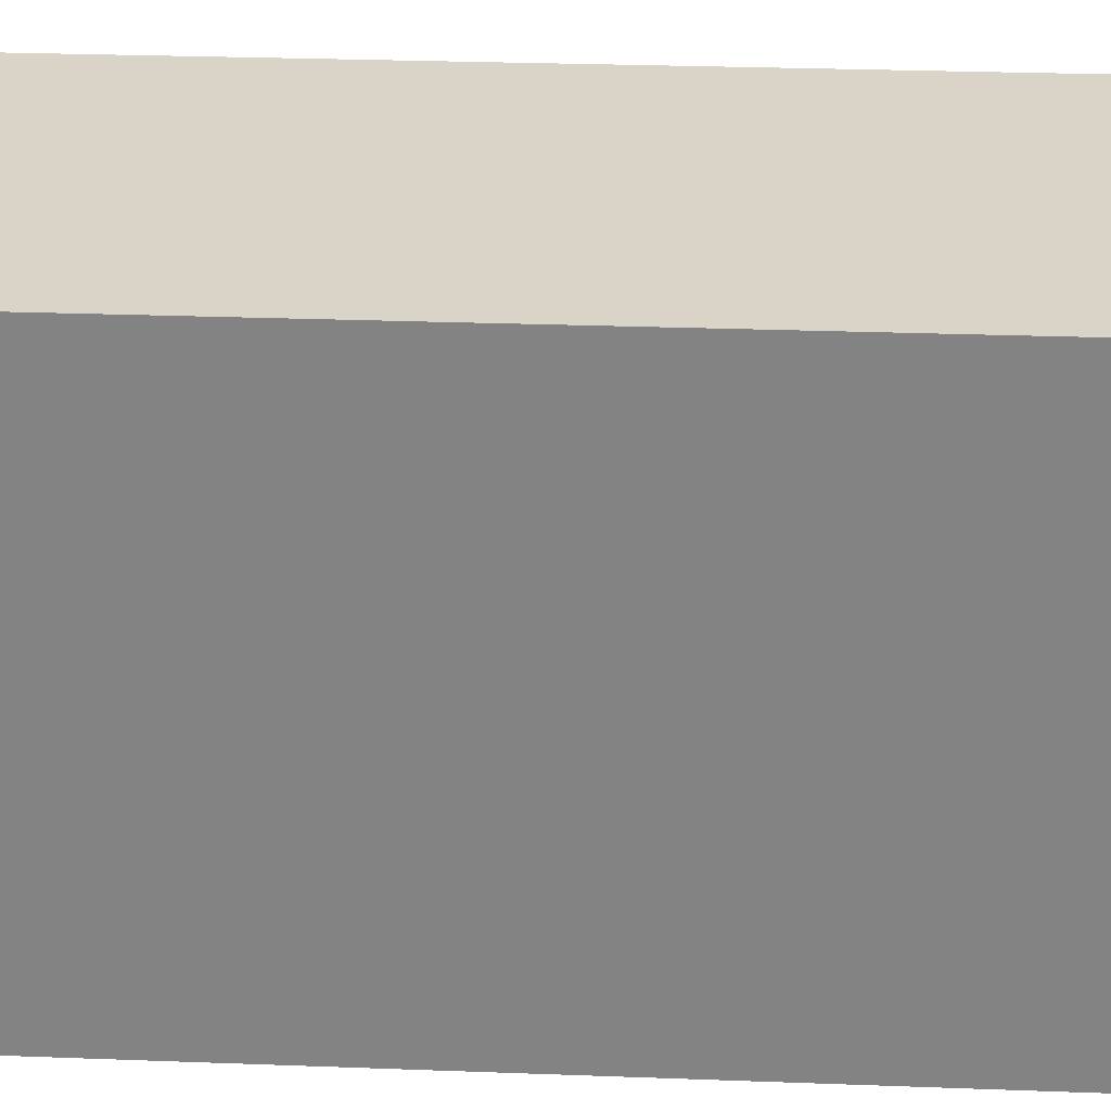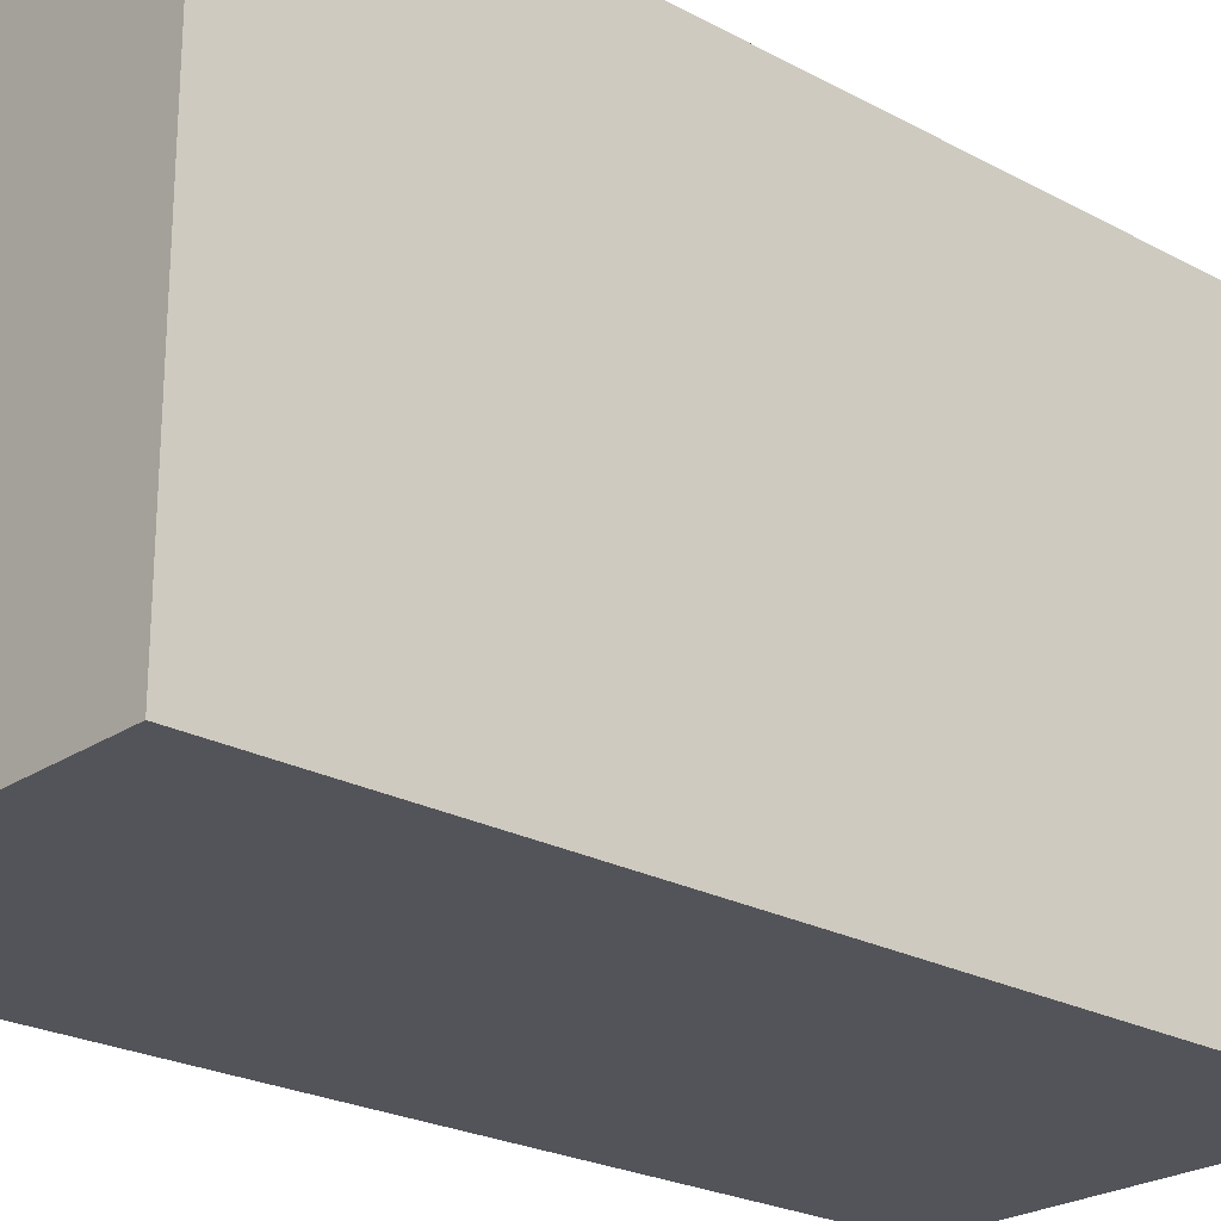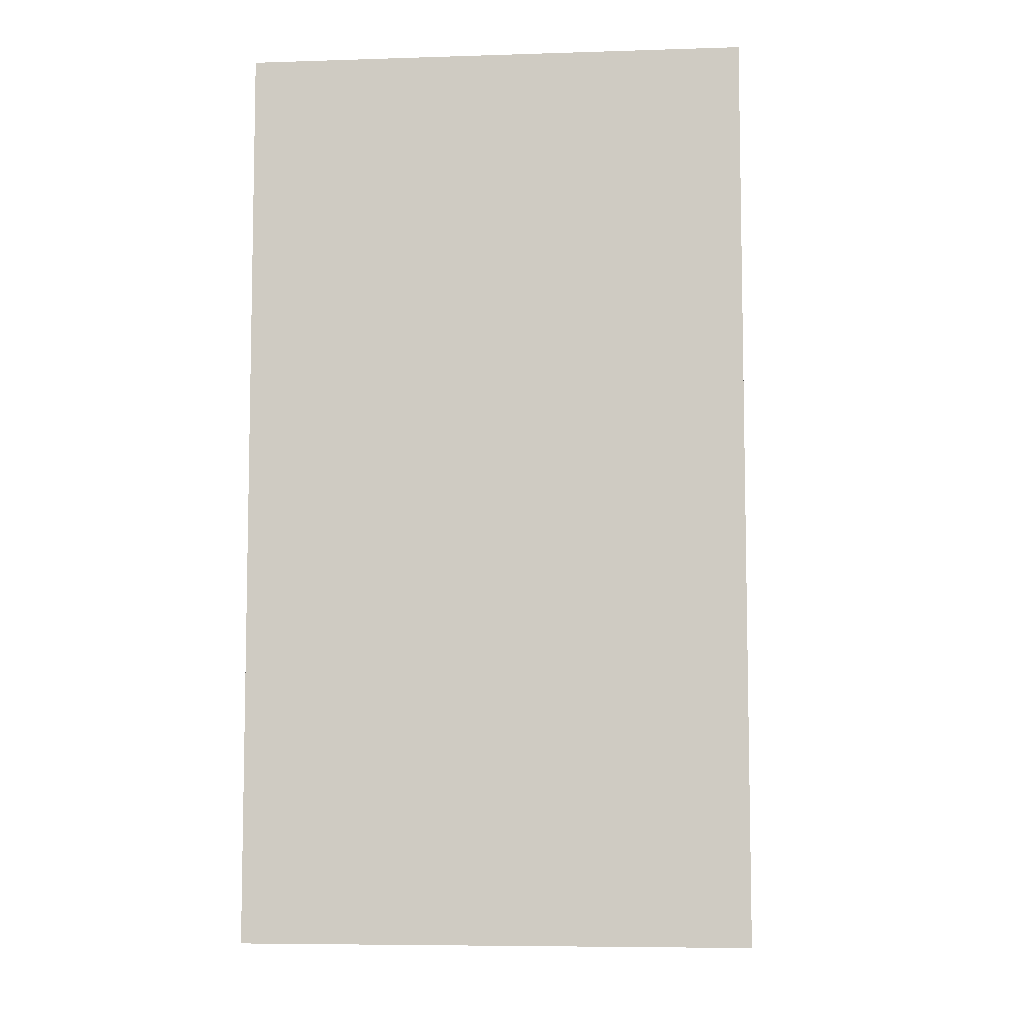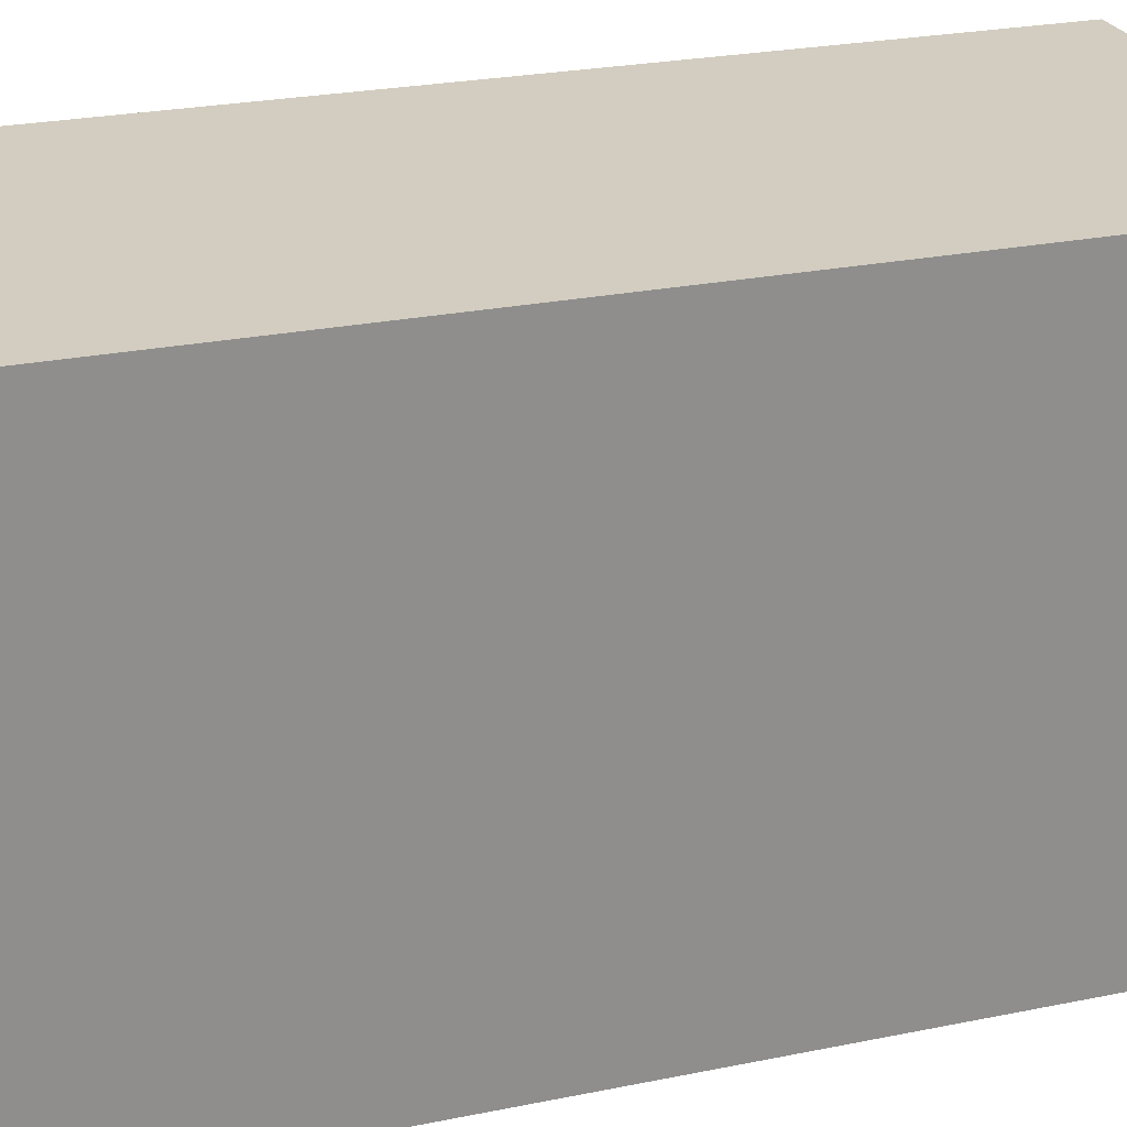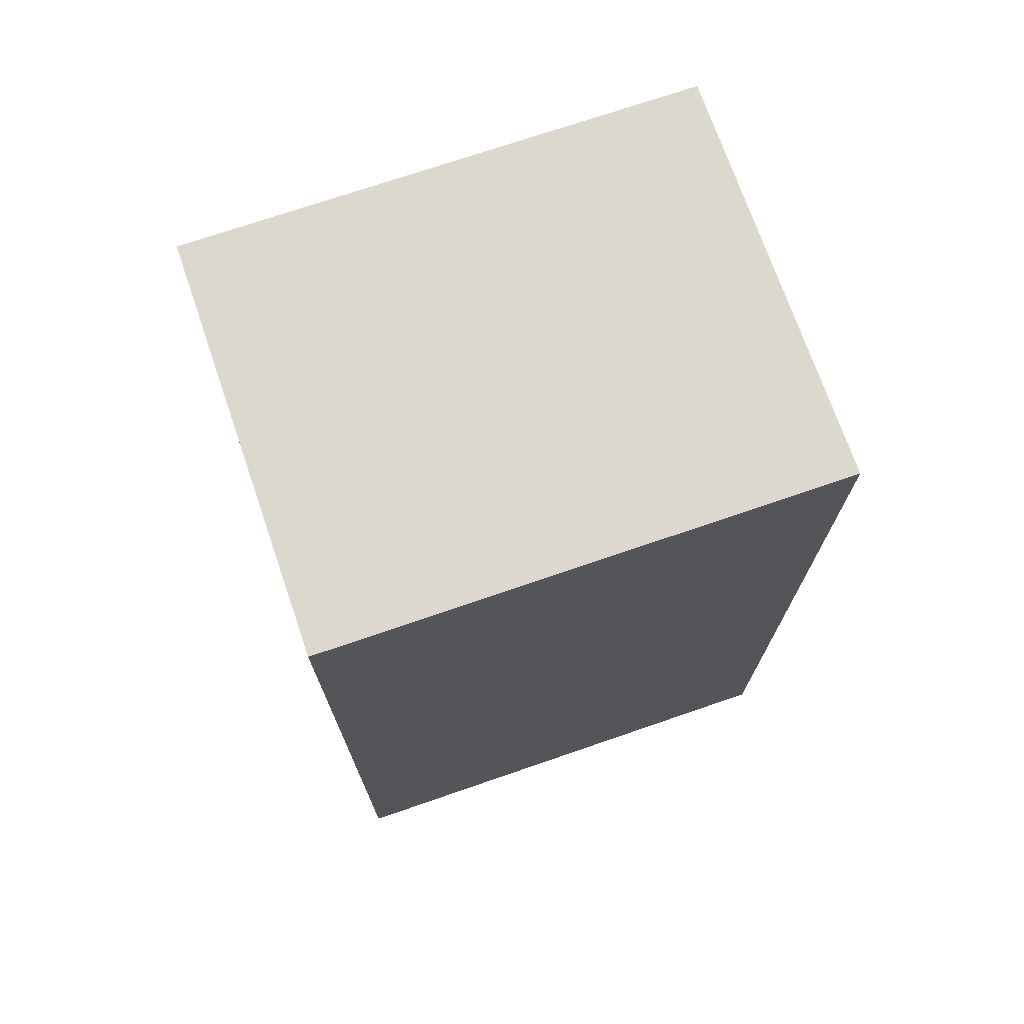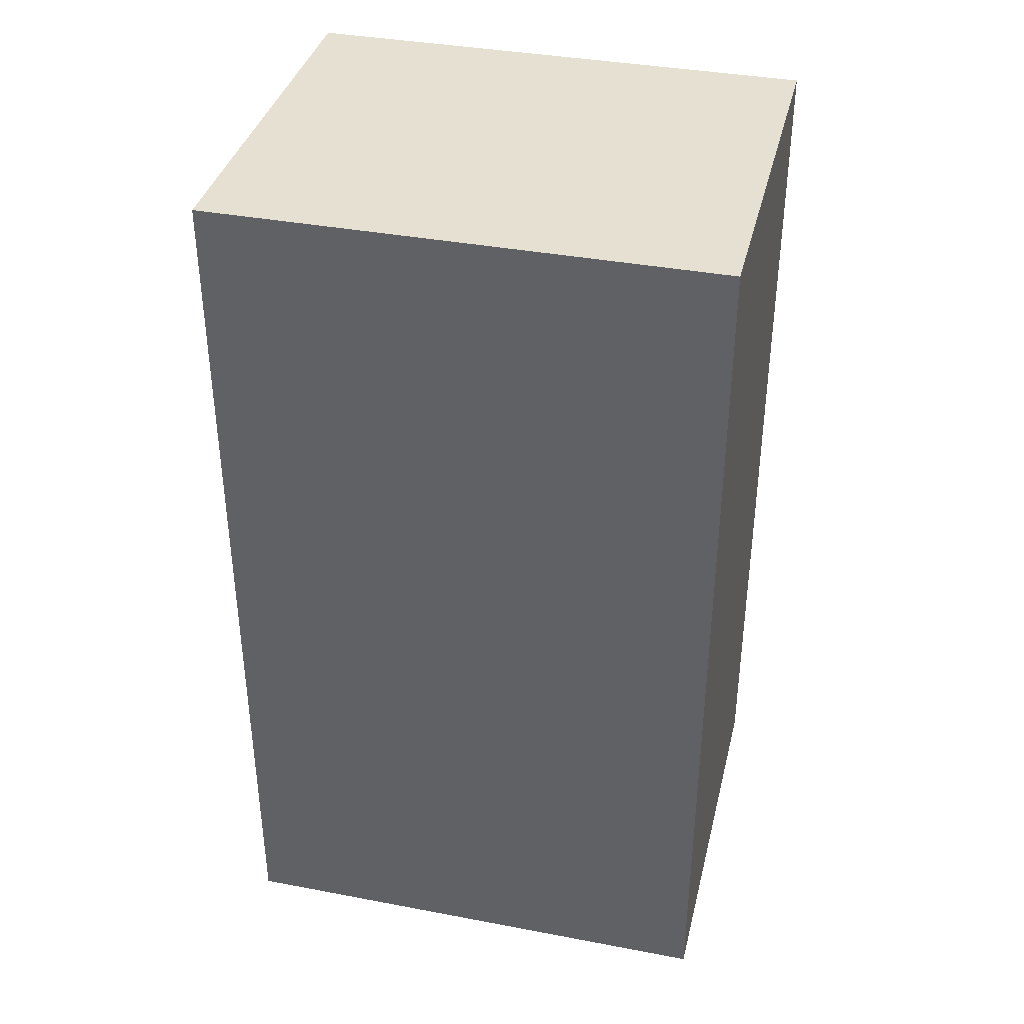
<metadata>
{"format":"obj","ext":"obj","renderer":"f3d","projection":"perspective","resolution":1024,"background":"white","views":[{"elev":28.5,"azim":93.2,"up":"+Y"},{"elev":-23.8,"azim":48.0,"up":"+Y"},{"elev":-7.0,"azim":95.2,"up":"+Z"},{"elev":24.6,"azim":-108.7,"up":"+Y"},{"elev":72.4,"azim":-109.0,"up":"+Z"},{"elev":37.6,"azim":103.6,"up":"+Z"}]}
</metadata>
<code>
v 12.7 -15.88 0
v 12.7 15.88 0
v 12.7 15.88 57.15
v 12.7 -15.88 57.15
v -12.7 -15.88 0
v 12.7 -15.88 0
v 12.7 -15.88 57.15
v -12.7 -15.88 57.15
v -12.7 15.88 0
v -12.7 -15.88 0
v -12.7 -15.88 57.15
v -12.7 15.88 57.15
v 12.7 15.88 0
v -12.7 15.88 0
v -12.7 15.88 57.15
v 12.7 15.88 57.15
v 12.7 15.88 57.15
v -12.7 15.88 57.15
v -12.7 -15.88 57.15
v 12.7 -15.88 57.15
v -12.7 15.88 0
v 12.7 15.88 0
v 12.7 -15.88 0
v -12.7 -15.88 0
g 9000be36-e2b0-11ea-865f-54bf646e7e1f
f 1 2 4
f 4 2 3
g 9000e548-e2b0-11ea-abfd-54bf646e7e1f
f 5 6 8
f 8 6 7
g 90013374-e2b0-11ea-9fe9-54bf646e7e1f
f 9 10 12
f 12 10 11
g 90015a80-e2b0-11ea-885d-54bf646e7e1f
f 13 14 16
f 16 14 15
g 9001a888-e2b0-11ea-b5d8-54bf646e7e1f
f 17 18 20
f 20 18 19
g 9001cf9a-e2b0-11ea-b23d-54bf646e7e1f
f 21 22 24
f 24 22 23

</code>
